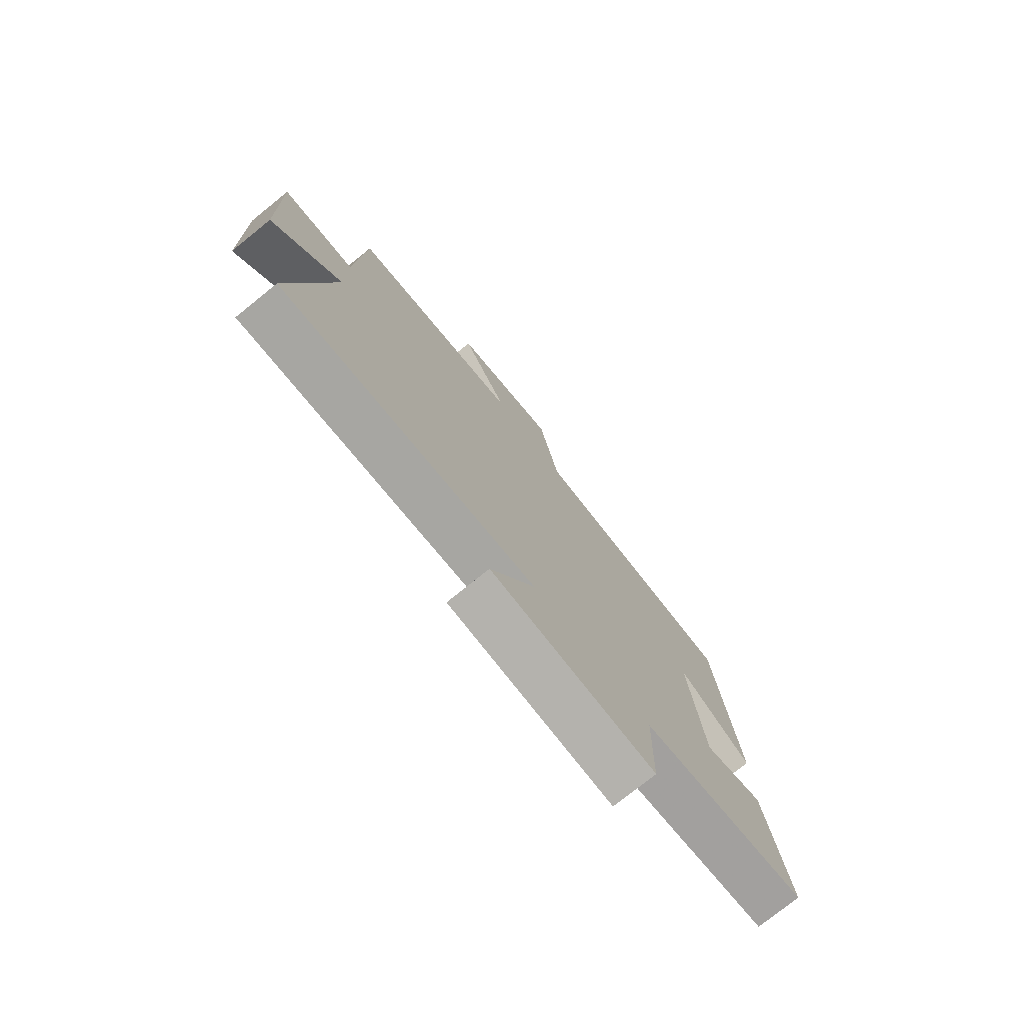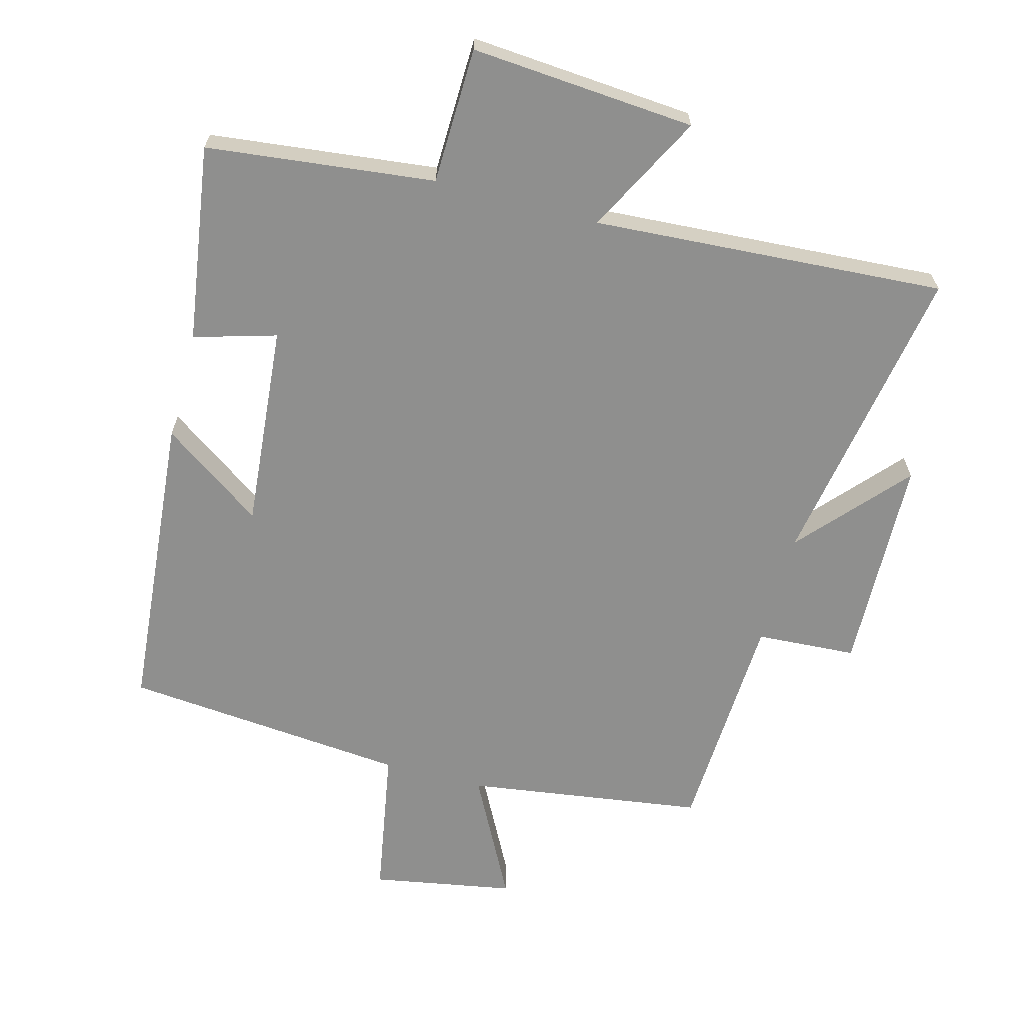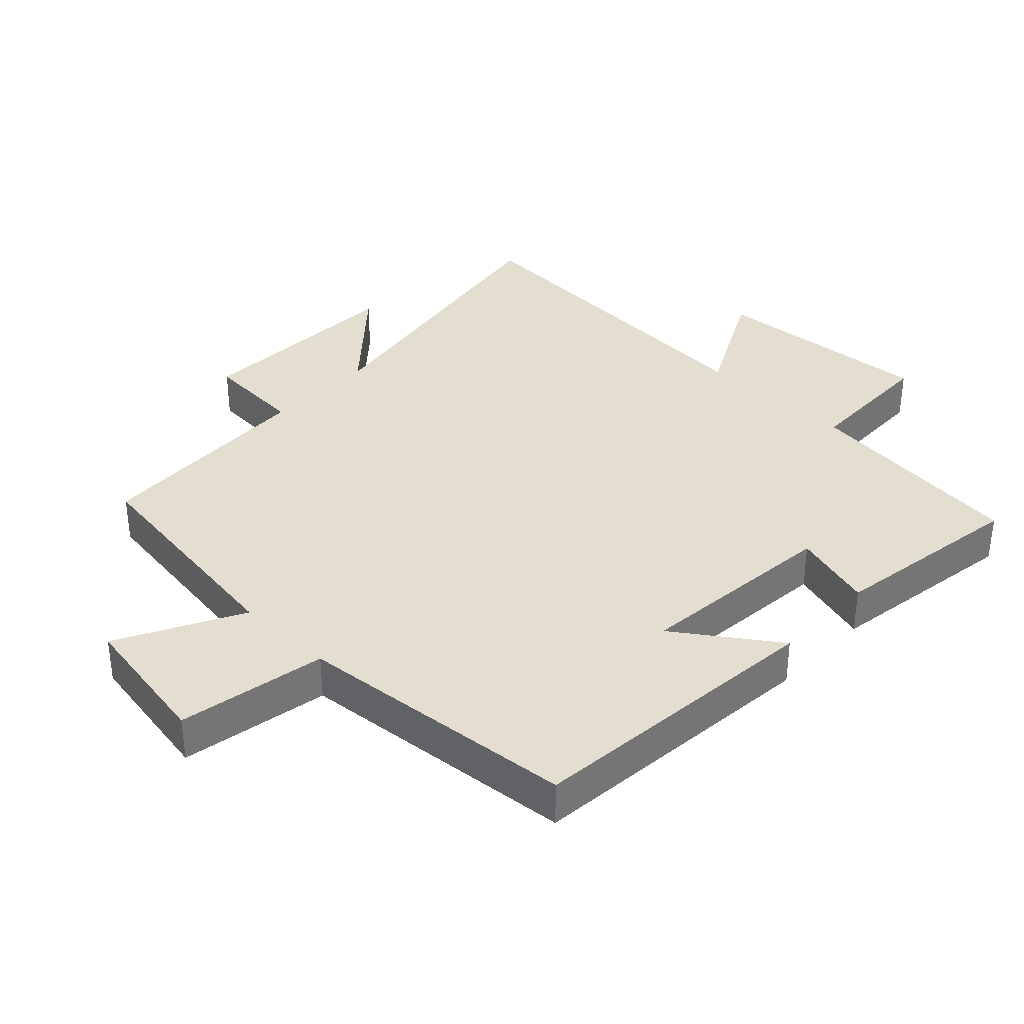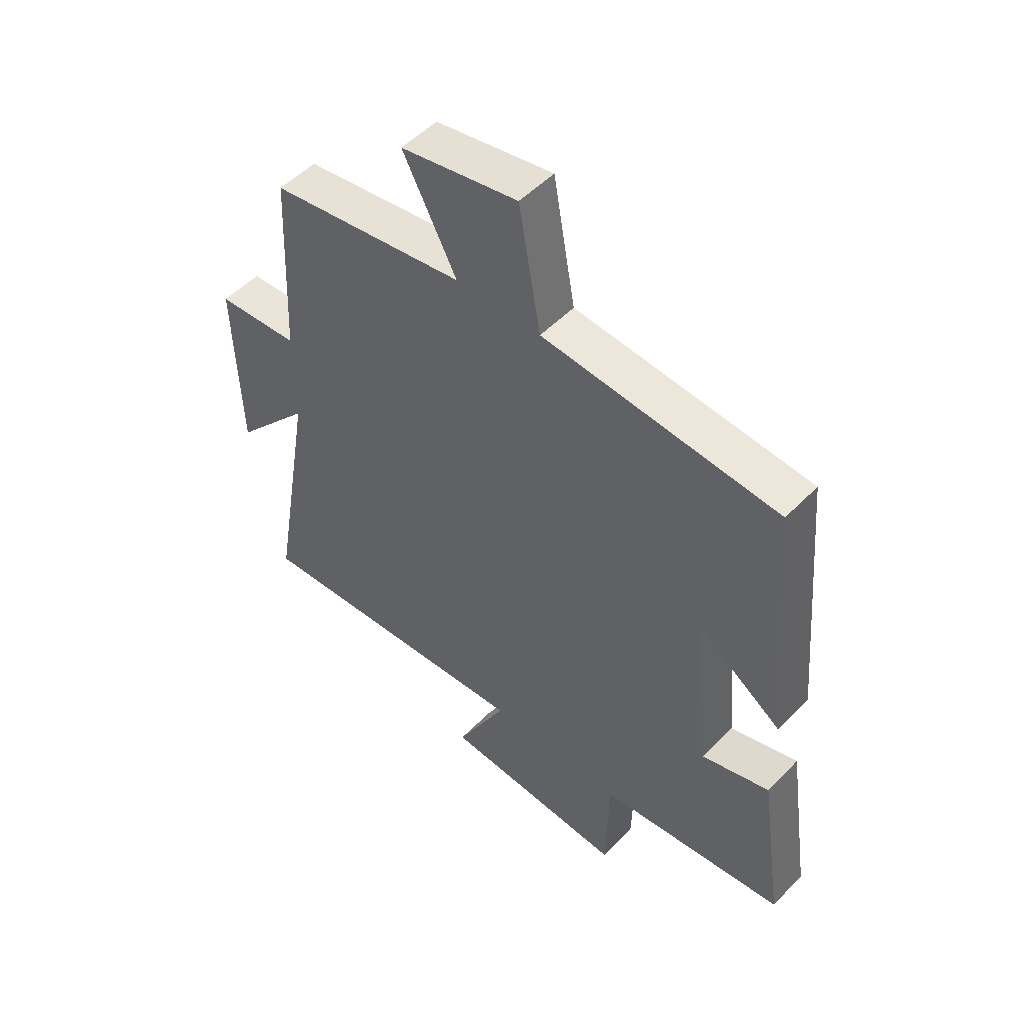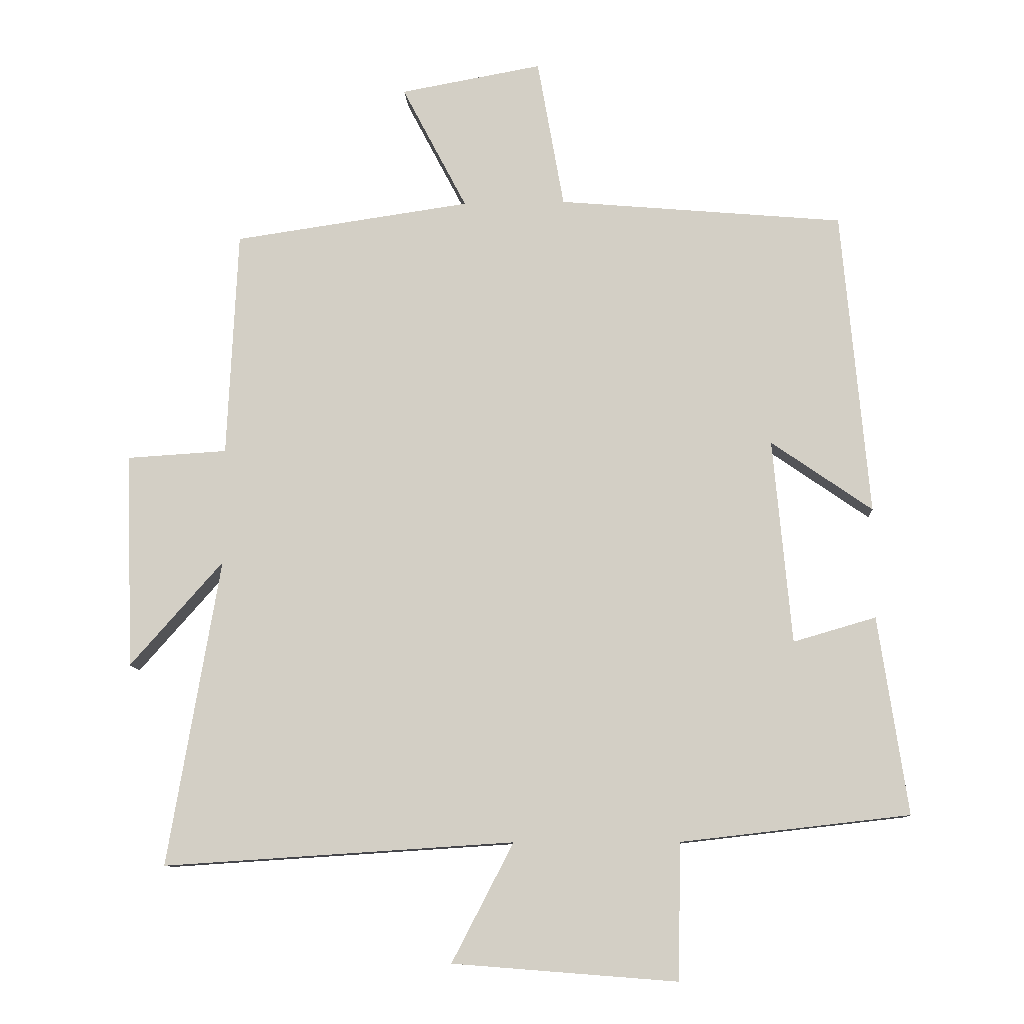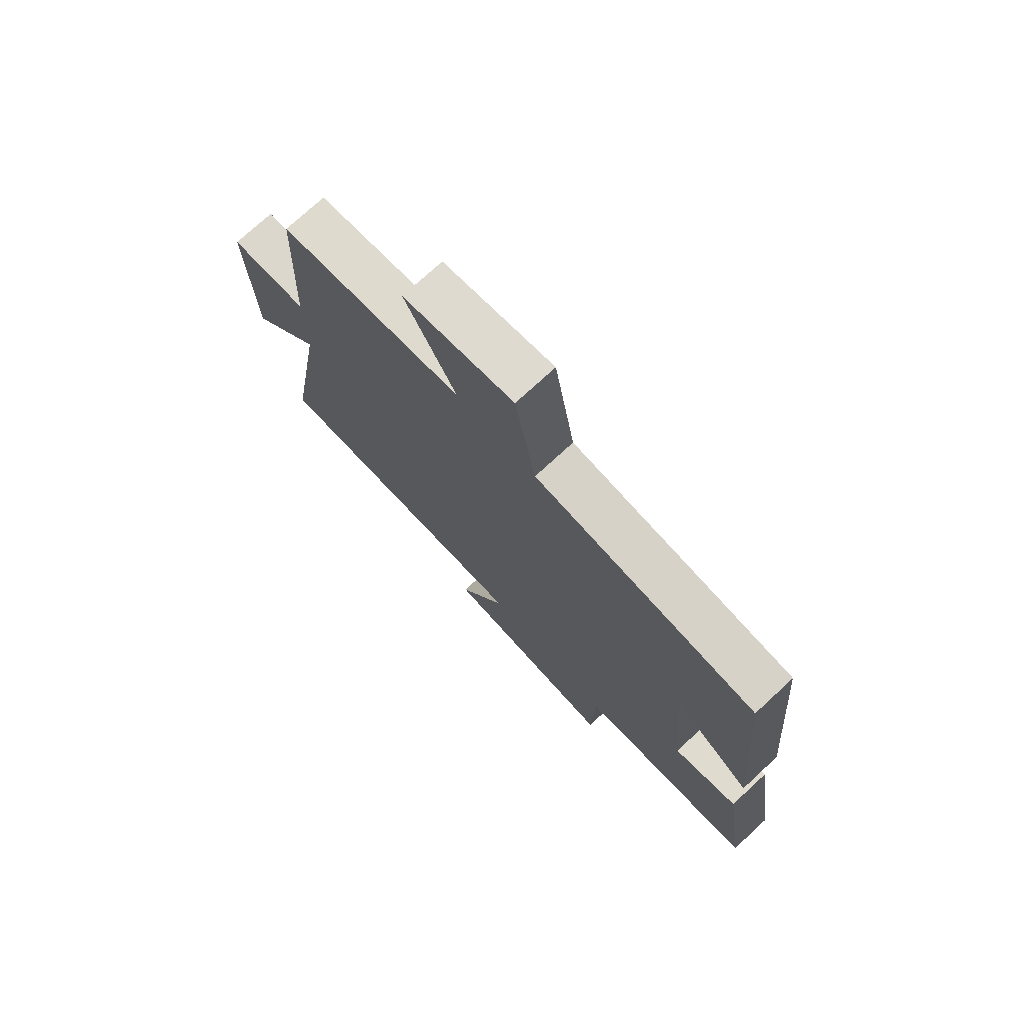
<metadata>
{"format":"obj","ext":"obj","renderer":"f3d","projection":"perspective","resolution":1024,"background":"white","views":[{"elev":-76.6,"azim":-51.2,"up":"+Z"},{"elev":-65.2,"azim":165.0,"up":"+Y"},{"elev":35.8,"azim":43.7,"up":"+Y"},{"elev":51.3,"azim":42.2,"up":"+Z"},{"elev":-10.1,"azim":3.6,"up":"+Z"},{"elev":74.6,"azim":47.3,"up":"+Z"}]}
</metadata>
<code>
v -0.579 0.07 -0.534
v -0.5 0.07 -0.07
v -0.641 0.07 -0.229
v -0.651 0.07 0.097
v -0.5 0.07 0.106
v -0.484 0.07 0.449
v -0.126 0.07 0.5
v -0.224 0.07 0.688
v -0.01 0.07 0.726
v 0.03 0.07 0.5
v 0.459 0.07 0.461
v 0.5 0.07 0.002
v 0.348 0.07 0.108
v 0.376 0.07 -0.2
v 0.5 0.07 -0.164
v 0.544 0.07 -0.461
v 0.201 0.07 -0.5
v 0.196 0.07 -0.705
v -0.142 0.07 -0.679
v -0.049 0.07 -0.5
v -0.579 0 -0.534
v -0.5 0 -0.07
v -0.641 0 -0.229
v -0.651 0 0.097
v -0.5 0 0.106
v -0.484 0 0.449
v -0.126 0 0.5
v -0.224 0 0.688
v -0.01 0 0.726
v 0.03 0 0.5
v 0.459 0 0.461
v 0.5 0 0.002
v 0.348 0 0.108
v 0.376 0 -0.2
v 0.5 0 -0.164
v 0.544 0 -0.461
v 0.201 0 -0.5
v 0.196 0 -0.705
v -0.142 0 -0.679
v -0.049 0 -0.5
f 17 18 19 20
f 15 16 17 20
f 14 15 20 1
f 13 14 1 2
f 10 11 12 13
f 10 13 2
f 7 8 9 10
f 5 6 7 10
f 5 10 2
f 2 3 4 5
f 40 39 38 37
f 40 37 36 35
f 21 40 35 34
f 22 21 34 33
f 33 32 31 30
f 22 33 30
f 30 29 28 27
f 30 27 26 25
f 22 30 25
f 25 24 23 22
f 1 21 22 2
f 2 22 23 3
f 3 23 24 4
f 4 24 25 5
f 5 25 26 6
f 6 26 27 7
f 7 27 28 8
f 8 28 29 9
f 9 29 30 10
f 10 30 31 11
f 11 31 32 12
f 12 32 33 13
f 13 33 34 14
f 14 34 35 15
f 15 35 36 16
f 16 36 37 17
f 17 37 38 18
f 18 38 39 19
f 19 39 40 20
f 20 40 21 1

</code>
